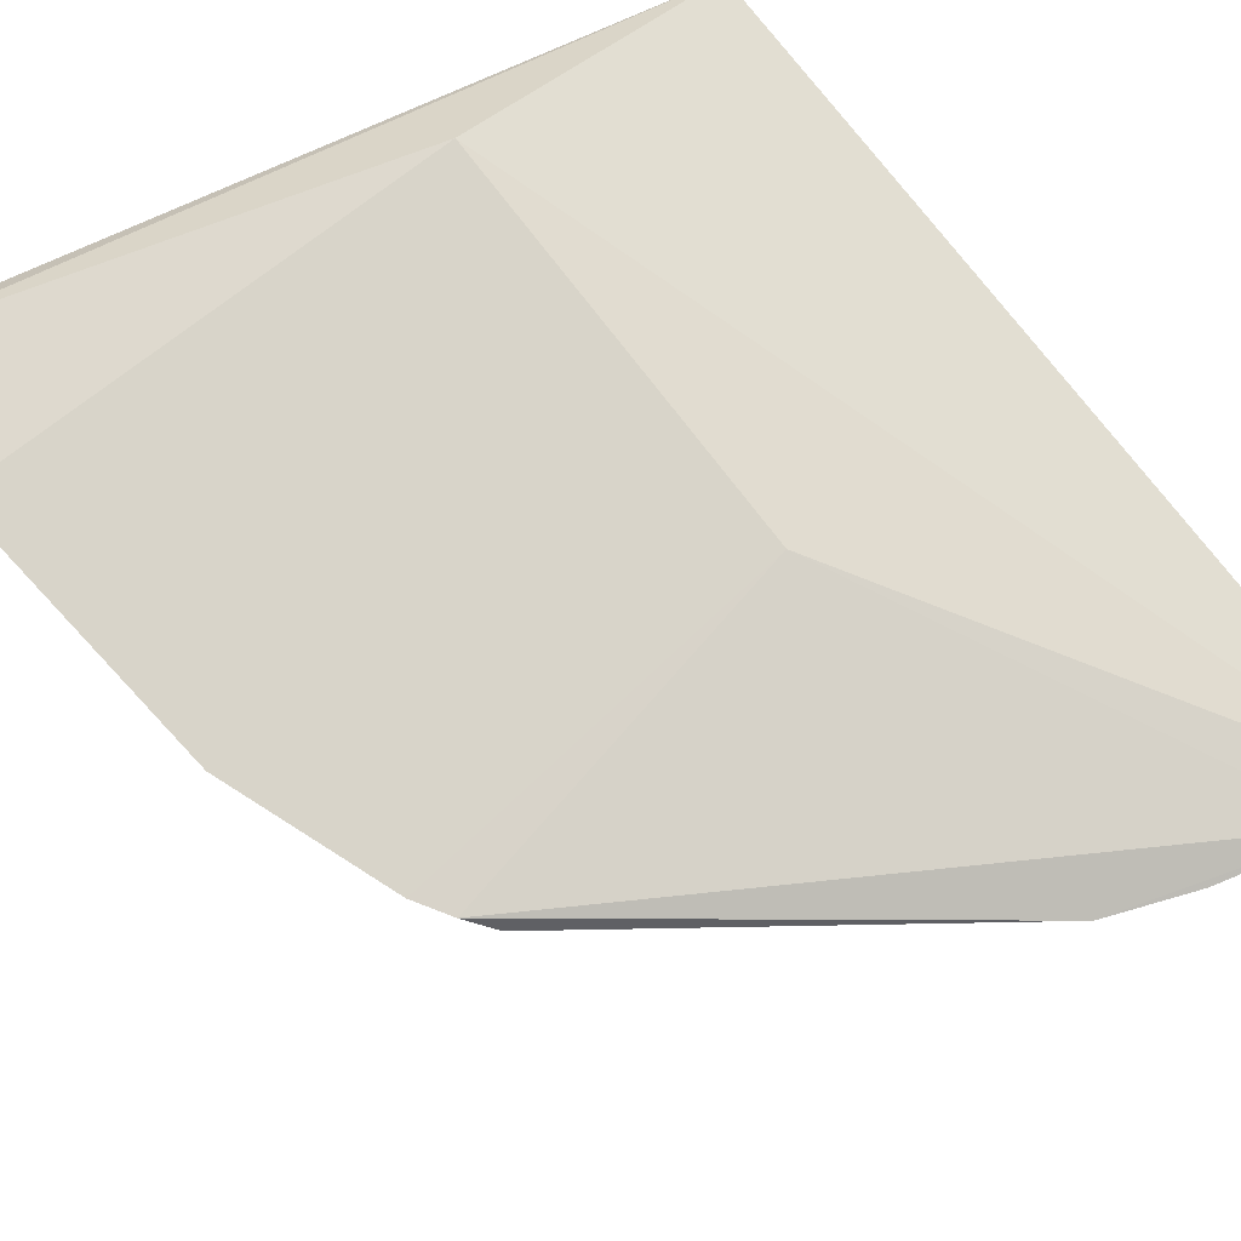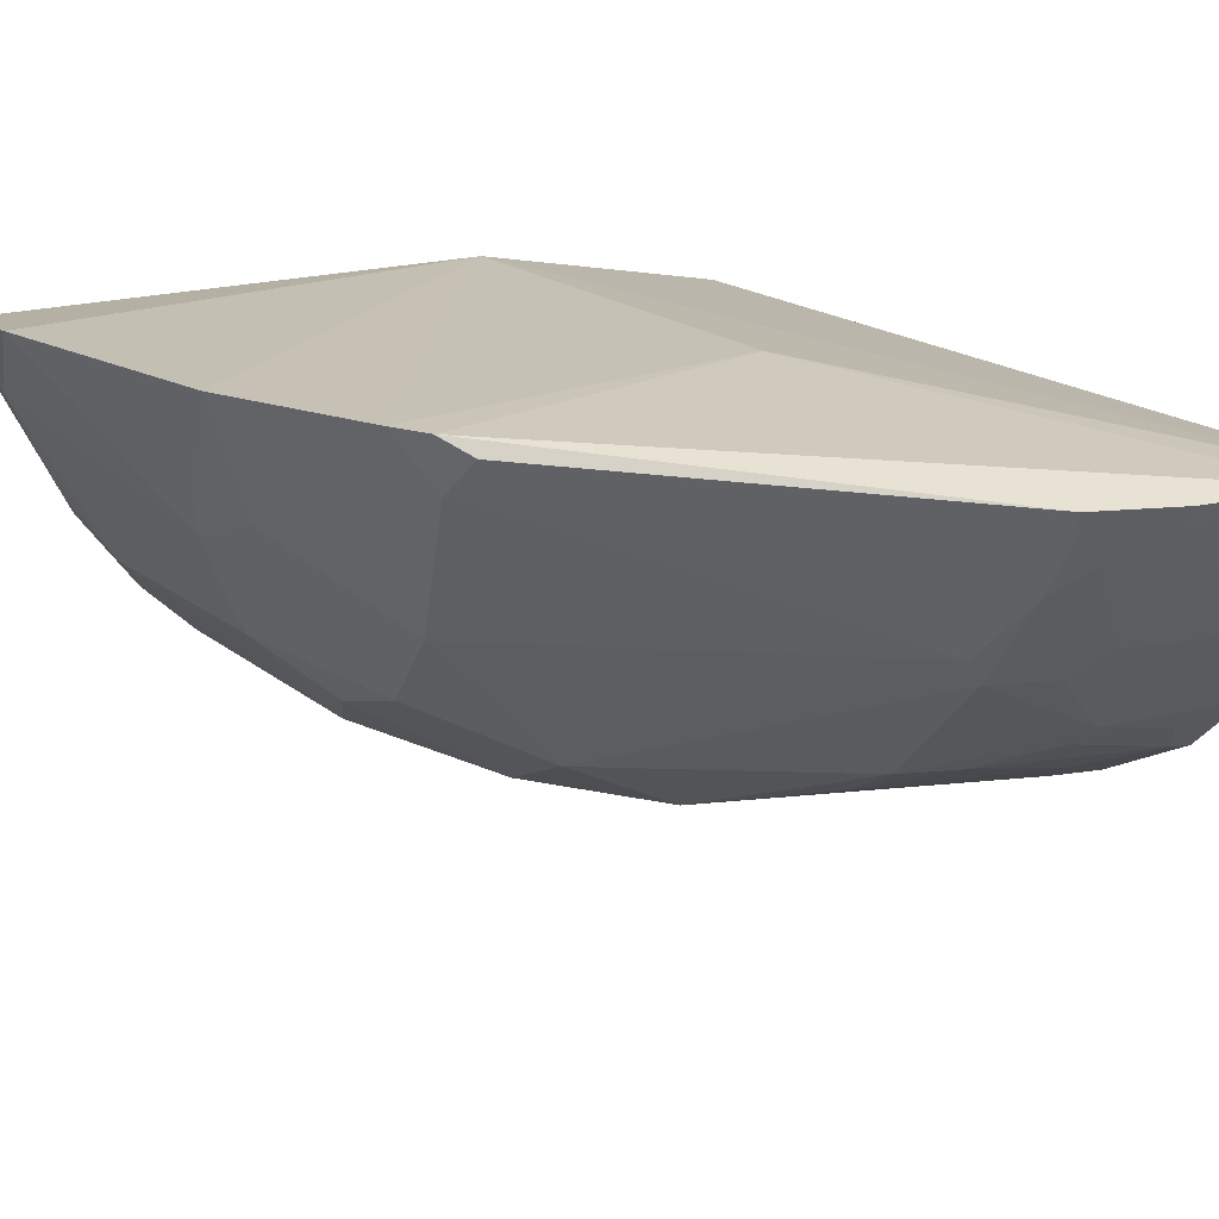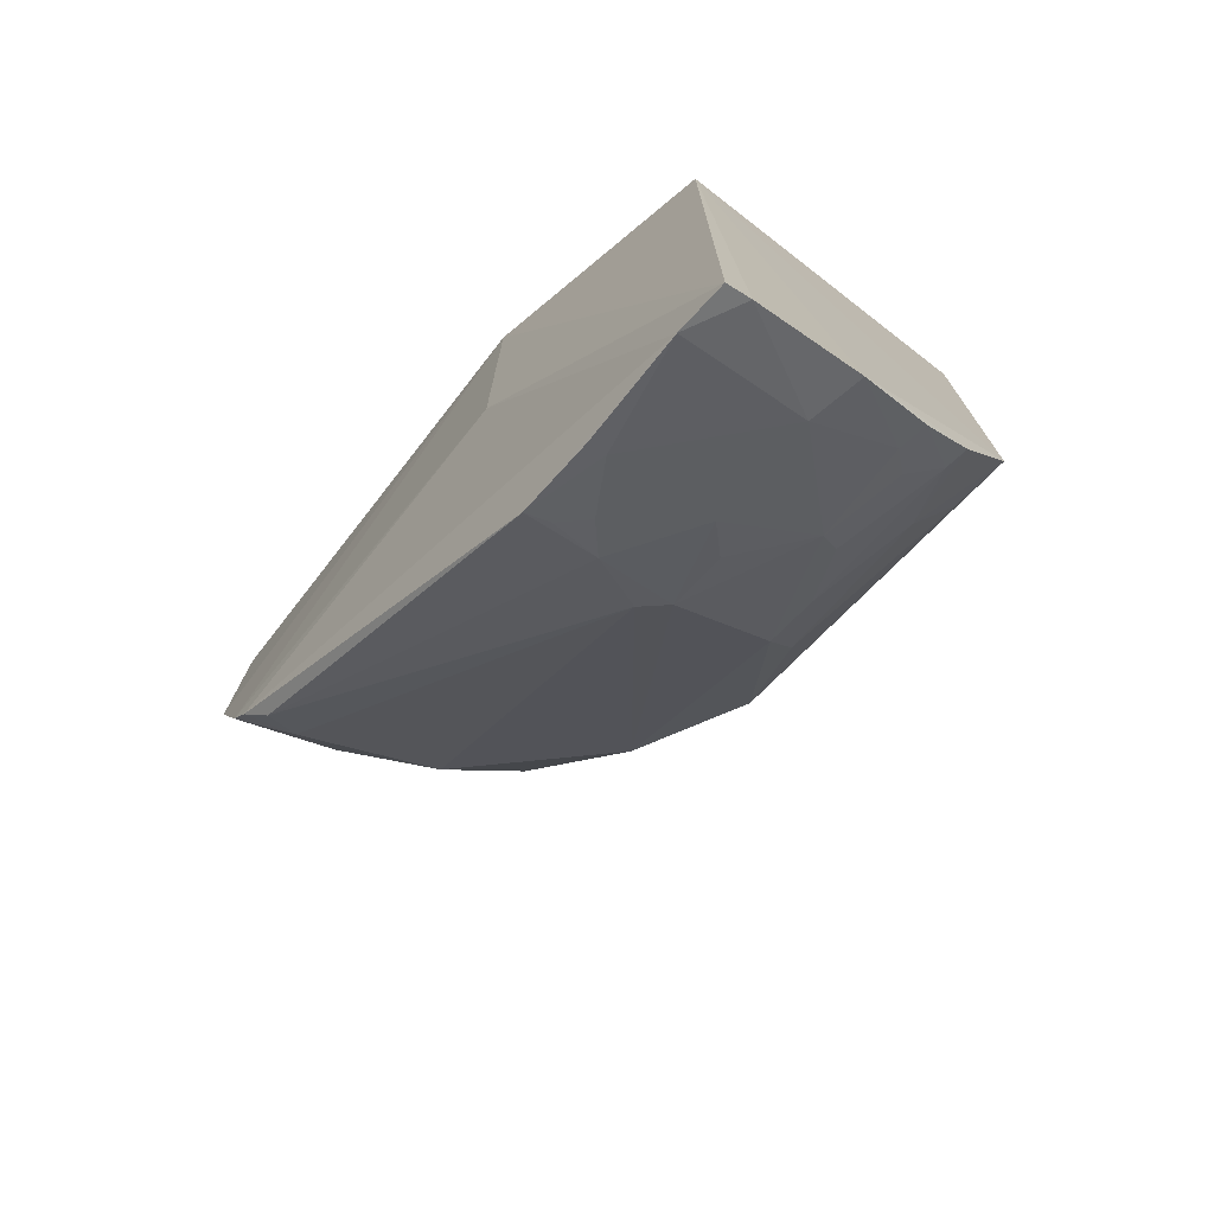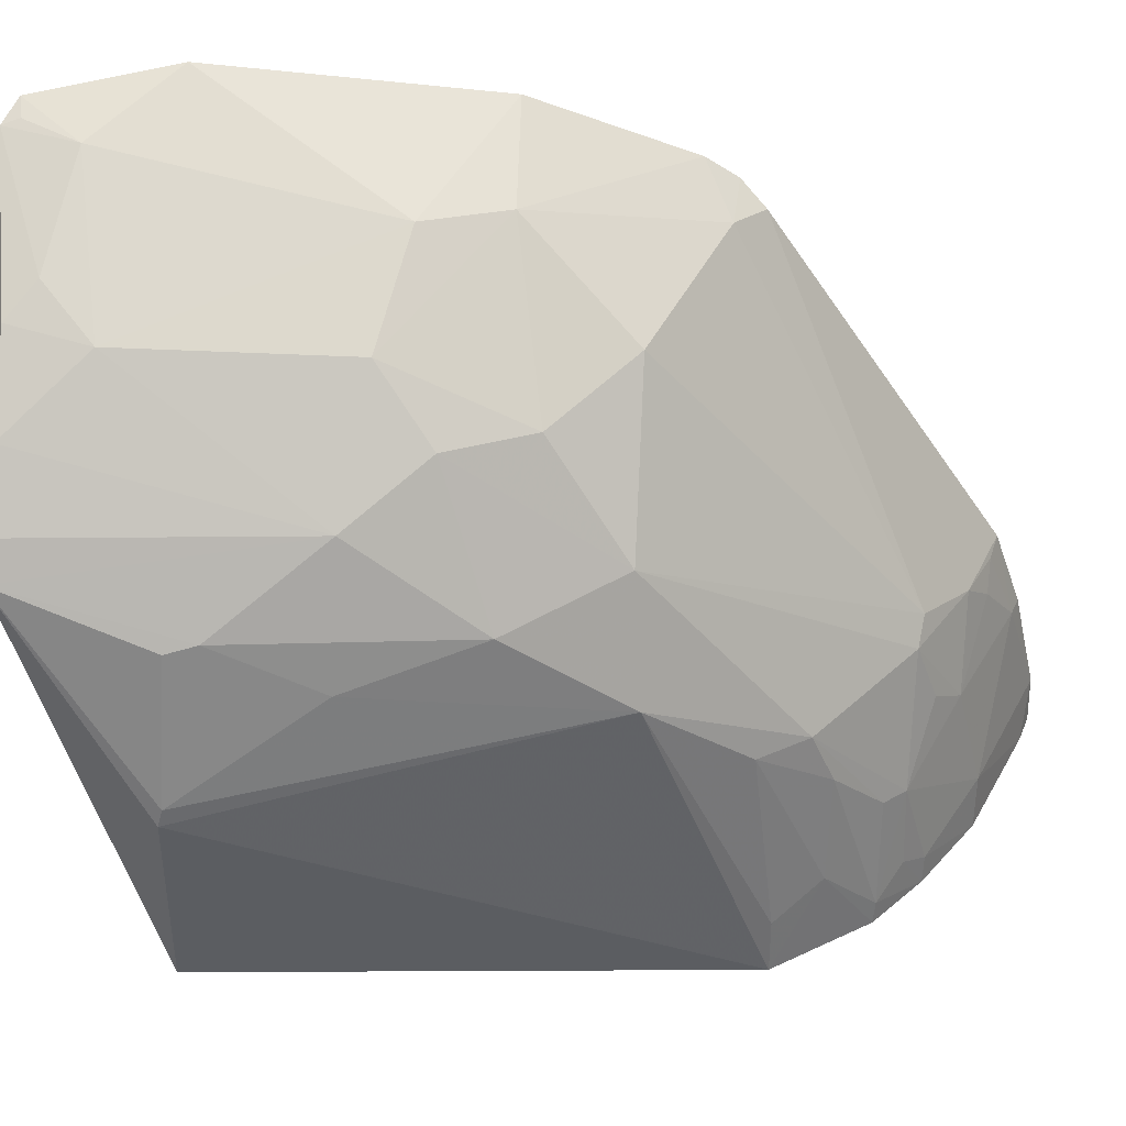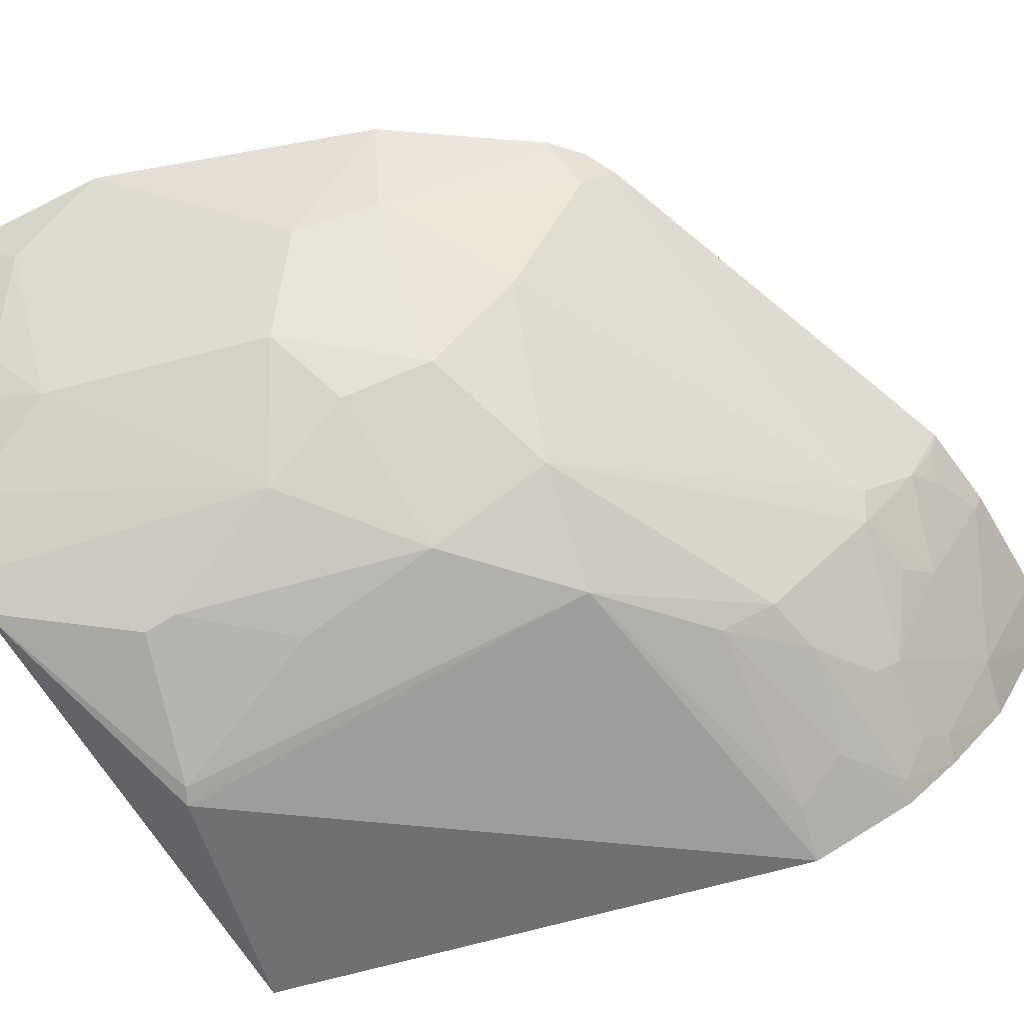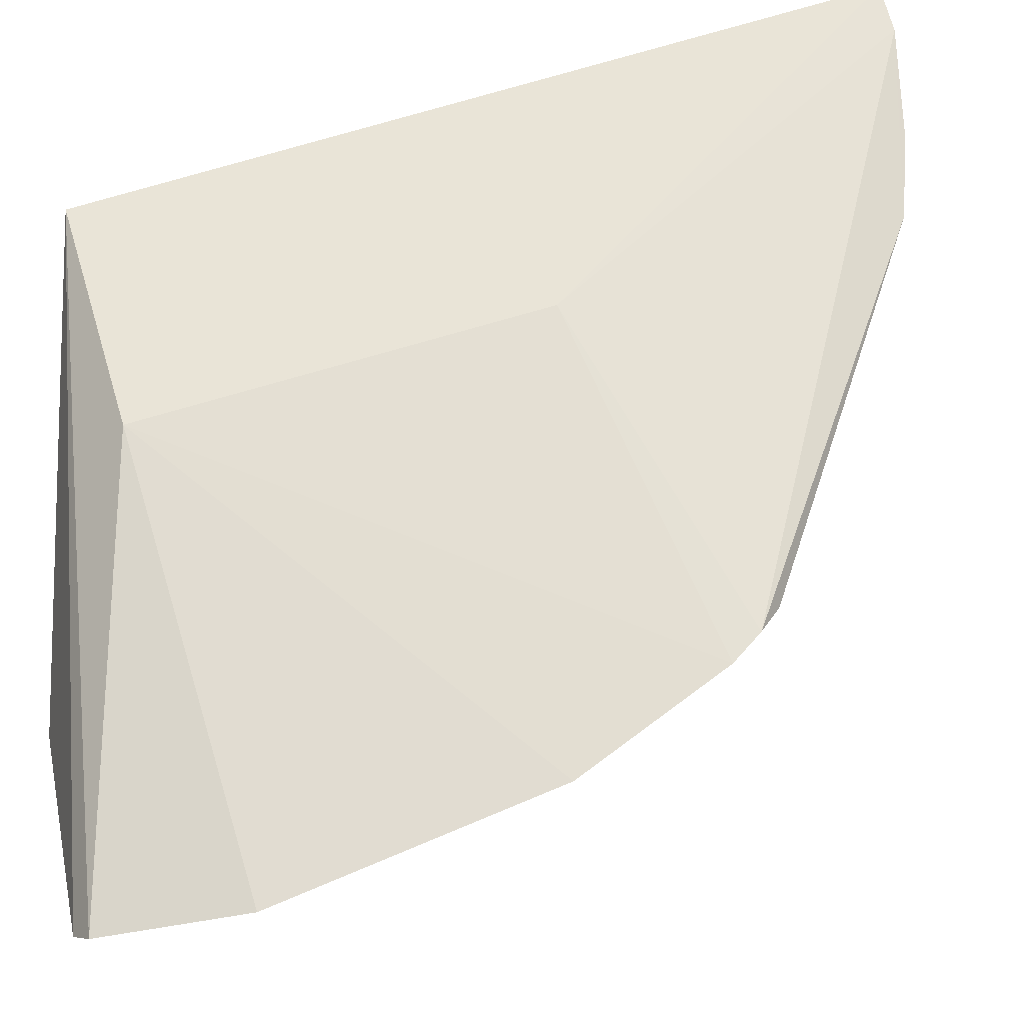
<metadata>
{"format":"obj","ext":"obj","renderer":"f3d","projection":"perspective","resolution":1024,"background":"white","views":[{"elev":76.5,"azim":-37.5,"up":"+Z"},{"elev":19.6,"azim":-35.6,"up":"+Z"},{"elev":-74.7,"azim":52.1,"up":"+Y"},{"elev":-46.2,"azim":-92.4,"up":"+Z"},{"elev":-63.5,"azim":-74.8,"up":"+Z"},{"elev":67.9,"azim":-107.1,"up":"+Z"}]}
</metadata>
<code>
v -0.09265 -0.4394 -0.2308
v -0.09248 -0.3456 -0.3721
v -0.09373 -0.01026 -0.2348
v -0.4521 0.0708 -0.2295
v -0.4099 -0.2565 -0.2261
v -0.2266 -0.007117 -0.4382
v -0.09057 -0.2927 -0.4018
v -0.2357 -0.3598 -0.2986
v -0.2301 -0.01026 -0.2045
v -0.3334 0.06536 -0.3977
v -0.09068 -0.4028 -0.3052
v -0.09346 -0.006549 -0.4151
v -0.2229 -0.4043 -0.2284
v -0.2689 -0.2194 -0.4
v -0.4587 0.06313 -0.2158
v -0.3362 0.0655 -0.2955
v -0.409 -0.09714 -0.3286
v -0.16 -0.3566 -0.3446
v -0.09167 -0.434 -0.2444
v -0.4048 -0.2733 -0.208
v -0.1793 -0.385 -0.298
v -0.2234 -0.2753 -0.3849
v -0.3152 -0.02709 -0.4118
v -0.327 -0.2139 -0.3698
v -0.4092 0.02065 -0.3279
v -0.4574 -0.1584 -0.1994
v -0.1082 -0.3723 -0.3423
v -0.1798 -0.4211 -0.2296
v -0.2228 -0.3859 -0.2684
v -0.2251 -0.3569 -0.3119
v -0.121 -0.2915 -0.3978
v -0.1934 -0.3158 -0.3689
v -0.3112 -0.01111 -0.4145
v -0.2885 -0.08364 -0.4146
v -0.3554 -0.08426 -0.3836
v -0.3938 -0.2155 -0.2992
v -0.222 -0.3027 -0.3687
v -0.4107 0.06188 -0.3156
v -0.4544 0.03325 -0.2438
v -0.4265 -0.2429 -0.1987
v -0.4717 -0.01026 -0.2043
v -0.1048 -0.346 -0.3698
v -0.09295 -0.3725 -0.3453
v -0.1196 -0.4021 -0.2988
v -0.1203 -0.4373 -0.2286
v -0.2078 -0.3988 -0.255
v -0.1934 -0.3695 -0.3126
v -0.1367 -0.3165 -0.3817
v -0.2361 -0.009232 -0.4368
v -0.3499 0.06203 -0.3858
v -0.381 -0.1714 -0.3416
v -0.3116 -0.1533 -0.3993
v -0.4372 -0.1573 -0.258
v -0.163 -0.3439 -0.3557
v -0.379 0.06208 -0.3576
v -0.4394 -0.1133 -0.2725
v -0.4551 0.0618 -0.2275
v -0.4233 0.0468 -0.2996
v -0.4158 -0.2603 -0.1996
v -0.1173 -0.3595 -0.3536
v -0.1799 -0.4169 -0.2395
v -0.2301 -0.2224 -0.2045
v -0.2198 -0.4 -0.2414
v -0.38 -0.1261 -0.3563
f 9 1 3
f 11 2 7
f 11 7 3
f 12 7 6
f 12 3 7
f 12 6 10
f 14 6 7
f 15 9 3
f 15 3 4
f 16 10 4
f 16 4 3
f 16 12 10
f 16 3 12
f 19 11 3
f 19 3 1
f 20 5 8
f 29 20 8
f 29 13 20
f 30 8 24
f 30 29 8
f 30 21 29
f 31 22 14
f 31 14 7
f 33 23 10
f 35 10 23
f 35 17 25
f 36 24 8
f 36 8 5
f 37 24 14
f 37 14 22
f 37 30 24
f 37 22 32
f 37 18 30
f 40 9 26
f 41 26 9
f 41 9 15
f 41 15 39
f 43 2 11
f 43 11 27
f 43 42 2
f 44 21 18
f 44 18 27
f 44 27 11
f 44 11 19
f 45 19 1
f 45 13 28
f 45 44 19
f 46 29 21
f 47 30 18
f 47 18 21
f 47 21 30
f 48 31 7
f 48 7 2
f 48 2 42
f 48 42 32
f 48 32 22
f 48 22 31
f 49 33 10
f 49 10 6
f 49 6 14
f 49 14 34
f 49 34 23
f 49 23 33
f 50 10 35
f 51 24 36
f 52 14 24
f 52 34 14
f 52 35 23
f 52 23 34
f 53 51 36
f 53 17 51
f 53 36 5
f 53 40 26
f 53 5 40
f 54 37 32
f 54 18 37
f 54 42 18
f 54 32 42
f 55 38 4
f 55 4 10
f 55 10 50
f 55 25 38
f 55 50 35
f 55 35 25
f 56 39 25
f 56 25 17
f 56 41 39
f 56 17 53
f 56 53 26
f 56 26 41
f 57 39 15
f 57 15 4
f 57 4 39
f 58 38 25
f 58 25 39
f 58 39 4
f 58 4 38
f 59 40 5
f 59 5 20
f 59 20 13
f 59 13 45
f 60 27 18
f 60 18 42
f 60 43 27
f 60 42 43
f 61 21 44
f 61 46 21
f 61 28 13
f 61 45 28
f 61 44 45
f 62 45 1
f 62 1 9
f 62 59 45
f 62 9 40
f 62 40 59
f 63 13 29
f 63 29 46
f 63 61 13
f 63 46 61
f 64 51 17
f 64 17 35
f 64 35 52
f 64 52 24
f 64 24 51

</code>
